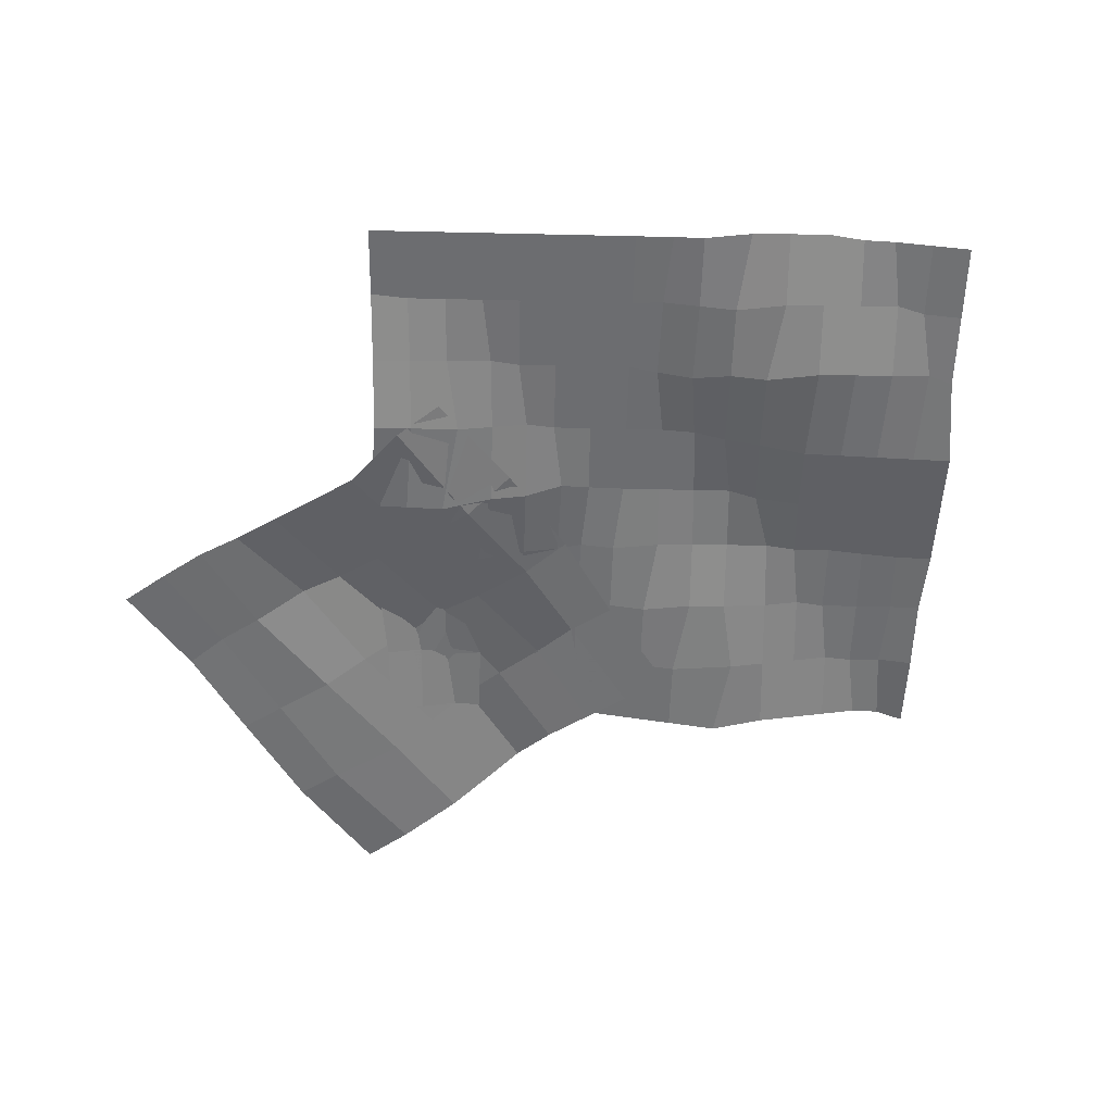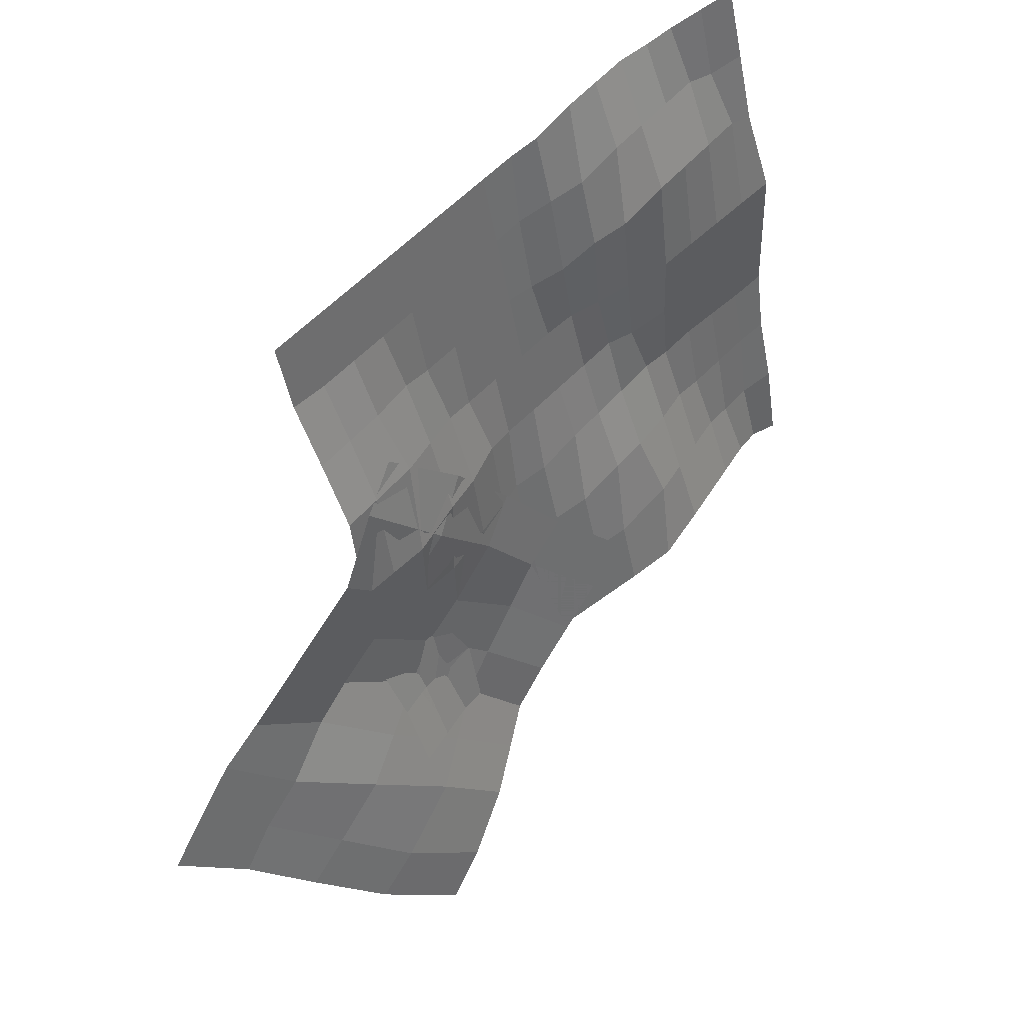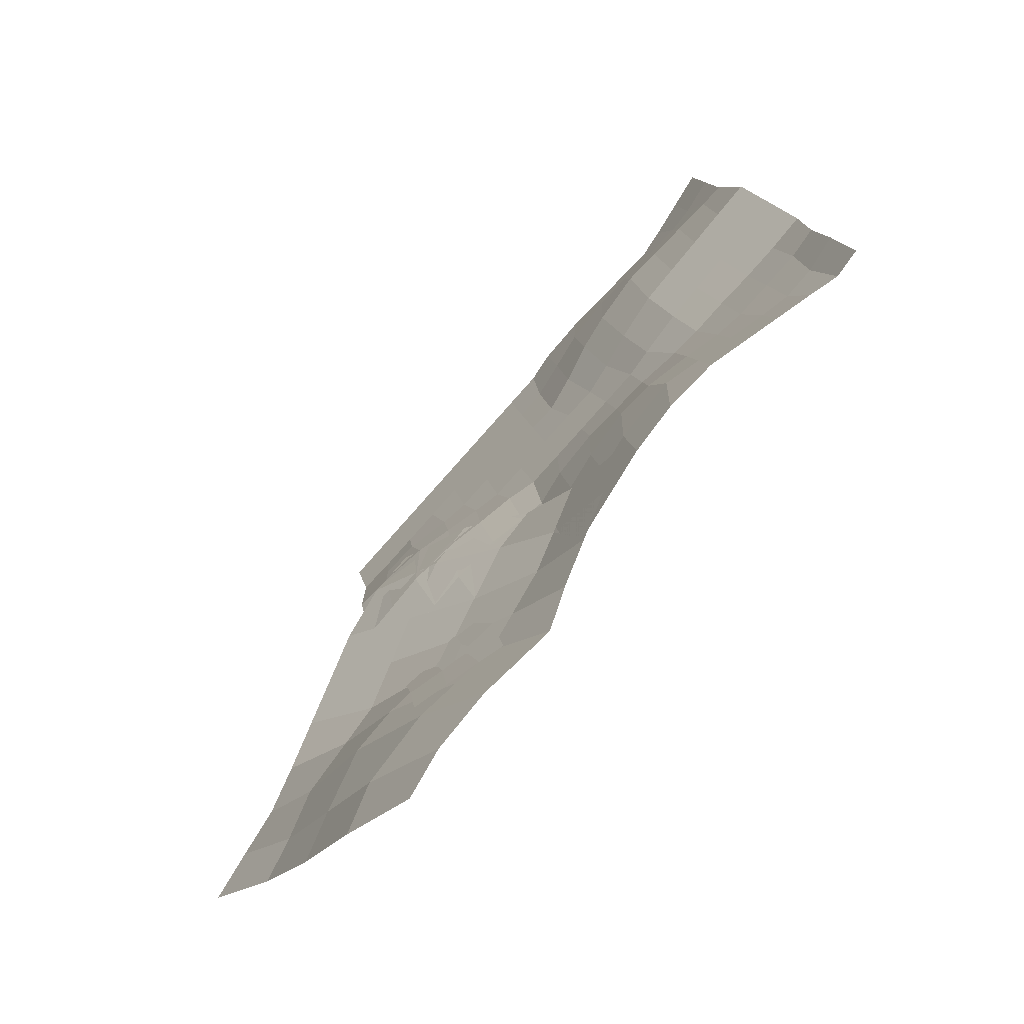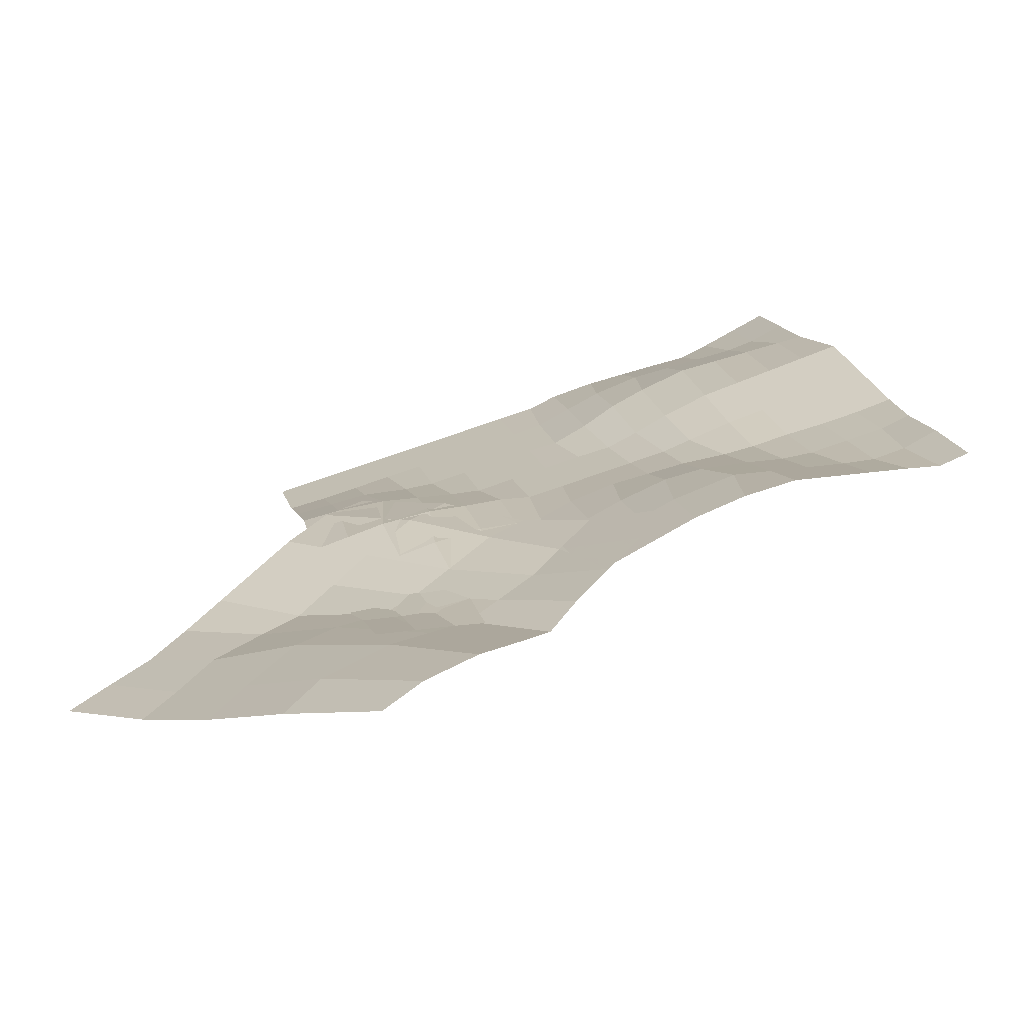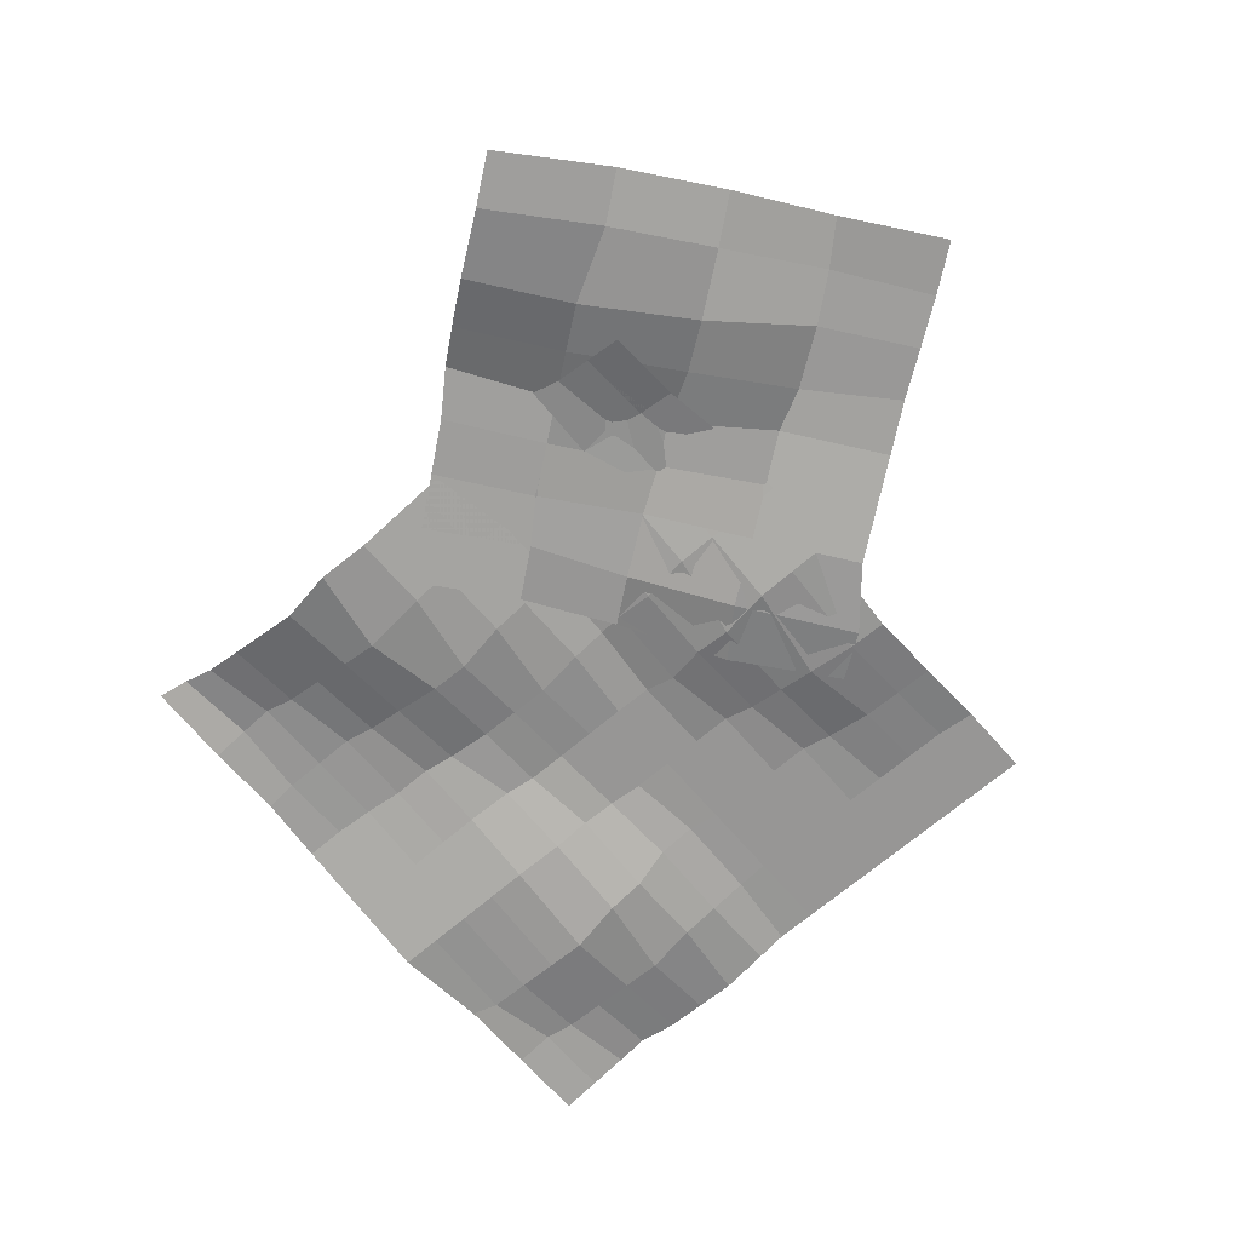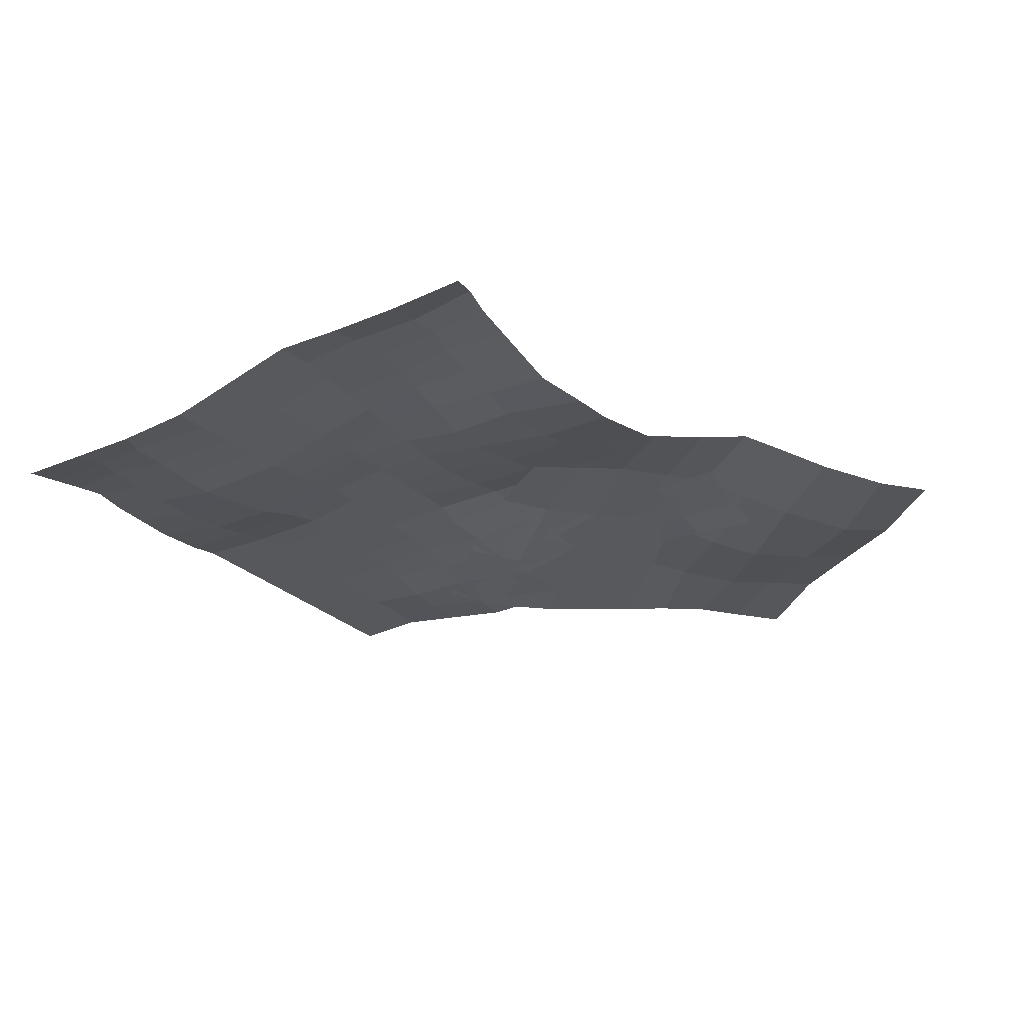
<metadata>
{"format":"obj","ext":"obj","renderer":"f3d","projection":"perspective","resolution":1024,"background":"white","views":[{"elev":-54.0,"azim":-14.6,"up":"+Y"},{"elev":38.4,"azim":-46.0,"up":"+Z"},{"elev":-67.1,"azim":46.7,"up":"+Z"},{"elev":-70.6,"azim":15.4,"up":"+Z"},{"elev":-67.9,"azim":-152.6,"up":"+Y"},{"elev":-28.3,"azim":113.3,"up":"+Y"}]}
</metadata>
<code>
o BloodSplash01.007_Plane.096
v 3.029 -0.8634 5.752
v 0.9056 -0.5557 13.97
v 11.14 -0.6306 7.448
v 9.138 -0.8113 15.94
v 6.901 -0.8828 6.577
v 5.096 -0.5557 14.96
v 4.967 -0.5557 6.086
v 1.889 -0.9061 9.619
v 7.191 -0.5618 15.55
v 10.27 -0.7887 11.61
v 9.315 -0.8695 7.228
v 3.001 -0.5557 14.47
v 6.079 -0.5557 10.77
v 4.121 -0.7614 10.28
v 8.174 -0.6974 11.13
v 4.032 -0.6315 5.953
v 1.397 -0.7423 12.01
v 8.128 -0.6182 15.7
v 10.65 -0.6047 9.655
v 8.109 -1.056 6.823
v 4.048 -0.5557 14.71
v 6.427 -0.7915 8.672
v 5.891 -0.6883 6.332
v 2.38 -0.5568 7.781
v 6.143 -0.6075 15.31
v 9.612 -0.9047 13.85
v 10.32 -0.6375 7.429
v 1.953 -0.5557 14.22
v 5.487 -0.5656 12.76
v 5.046 -0.5557 10.54
v 2.936 -0.9517 9.856
v 4.475 -0.6082 8.073
v 3.492 -0.5557 12.37
v 9.221 -0.7431 11.37
v 7.126 -0.5557 11.01
v 8.768 -0.5819 9.267
v 7.682 -0.951 13.53
v 6.489 -0.8035 13.11
v 7.618 -0.8098 9.065
v 9.713 -0.5557 9.41
v 2.445 -0.6967 12.25
v 3.428 -0.5625 7.836
v 5.417 -0.597 8.427
v 4.54 -0.5557 12.62
v 8.73 -0.9054 13.77
v 3.53 -0.7474 5.852
v 1.151 -0.5561 12.98
v 8.633 -0.7147 15.82
v 10.89 -0.6504 8.608
v 7.406 -0.9801 6.7
v 4.572 -0.5557 14.83
v 6.664 -0.8372 7.625
v 5.385 -0.591 6.209
v 2.134 -0.7115 8.609
v 6.667 -0.5847 15.43
v 10.02 -0.9833 12.62
v 9.816 -0.7535 7.328
v 2.477 -0.5557 14.34
v 5.833 -0.5557 11.81
v 5.555 -0.5557 10.64
v 3.616 -0.8587 10.15
v 4.721 -0.5557 7.133
v 3.847 -0.6124 11.43
v 9.745 -0.7659 11.49
v 7.538 -0.6259 11.02
v 9.042 -0.7257 8.247
v 7.928 -0.892 12.14
v 4.443 -0.5557 5.963
v 1.643 -0.9369 11
v 7.714 -0.5557 15.59
v 10.51 -0.5941 10.6
v 8.814 -0.9854 7.127
v 3.524 -0.5557 14.59
v 6.324 -0.6609 9.838
v 6.396 -0.7855 6.455
v 2.756 -0.7196 6.772
v 5.51 -0.6149 15.08
v 9.375 -0.859 14.89
v 10.74 -0.5557 7.446
v 1.429 -0.5557 14.1
v 5.242 -0.5633 13.91
v 4.622 -0.6402 10.51
v 2.412 -0.9289 9.737
v 4.358 -0.7157 9.228
v 3.246 -0.5557 13.42
v 8.697 -0.7202 11.25
v 6.602 -0.5557 10.89
v 8.419 -0.5557 10.21
v 7.436 -0.7564 14.54
v 6.994 -0.9008 13.23
v 5.988 -0.6816 12.86
v 6.763 -0.6538 11.94
v 6.252 -0.7579 14.16
v 8.267 -0.6979 9.167
v 7.094 -0.8327 8.947
v 8.039 -0.9576 8.046
v 7.372 -0.6153 10.08
v 10.24 -0.5557 9.533
v 9.189 -0.5557 9.287
v 9.958 -0.5557 8.362
v 9.467 -0.5561 10.4
v 3.072 -0.5846 12.35
v 1.921 -0.7195 12.13
v 2.844 -0.8443 11.23
v 2.199 -0.5557 13.17
v 3.951 -0.5854 7.954
v 2.904 -0.5557 7.796
v 3.673 -0.5557 6.888
v 3.182 -0.7571 8.846
v 5.922 -0.6942 8.55
v 5.1 -0.5728 8.304
v 5.654 -0.6426 7.379
v 5.205 -0.5563 9.474
v 5.063 -0.5557 12.74
v 4.016 -0.5557 12.49
v 4.785 -0.5557 11.57
v 4.294 -0.5557 13.66
v 9.253 -0.8825 13.88
v 8.206 -0.9282 13.65
v 8.975 -0.9376 12.38
v 8.484 -0.7108 14.78
v 7.96 -0.7336 14.66
v 8.452 -0.9148 12.26
v 9.499 -0.9605 12.5
v 3.77 -0.5557 13.54
v 4.262 -0.5557 11.45
v 5.309 -0.5557 11.69
v 4.863 -0.6184 9.351
v 5.202 -0.5559 7.256
v 6.159 -0.7399 7.502
v 2.658 -0.7343 8.727
v 3.257 -0.6036 6.872
v 4.197 -0.5557 7.011
v 1.675 -0.5557 13.05
v 2.167 -0.9141 11.12
v 3.345 -0.7284 11.33
v 8.943 -0.5557 10.33
v 9.543 -0.6097 8.348
v 10.4 -0.5565 8.485
v 6.848 -0.6381 9.957
v 7.169 -0.9345 7.748
v 8.54 -0.8417 8.147
v 5.747 -0.6606 14.03
v 6.308 -0.5563 11.89
v 7.265 -0.7697 12.04
v 6.913 -0.7792 14.42
v 7.984 -0.5577 10.18
v 9.991 -0.5713 10.48
v 2.723 -0.5557 13.3
v 3.706 -0.78 8.964
v 5.685 -0.6486 9.597
v 4.818 -0.5557 13.79
v 8.87 -0.7617 14.77
v 3.327 -1.056 2.72
v -1.439 -0.5557 6.643
v 7.094 -0.92 7.486
v 2.484 -0.8322 11.55
v 5.288 -0.5557 5.103
v 0.5224 -0.7675 8.899
v 4.462 -0.9122 4.066
v 0.828 -0.7139 4.682
v 1.503 -0.9888 10.05
v 4.96 -0.5997 9.447
v 6.148 -0.7379 6.295
v -0.4583 -0.5559 7.799
v 2.999 -0.5983 7.158
v 1.925 -0.8953 6.024
v 3.886 -0.6244 8.157
v 3.817 -1.056 3.316
v -0.2475 -0.5557 5.662
v 1.993 -0.9428 10.97
v 5.945 -0.6987 8.467
v 5.675 -0.6468 5.699
v 0.03205 -0.6568 8.325
v 4.183 -0.5605 6.17
v 4.914 -0.7174 4.624
v 1.977 -0.9352 3.701
v 1.013 -0.8781 9.474
v 3.805 -0.7888 10.56
v 6.621 -0.829 6.89
v -0.9486 -0.5557 7.239
v 1.714 -0.5853 7.954
v 2.415 -0.7846 6.598
v 1.301 -0.805 5.277
v 3.277 -0.95 5.054
v 0.6247 -0.6747 6.854
v 4.488 -0.6908 8.851
v 3.396 -0.5557 7.66
v 5.077 -0.5557 7.275
v 2.694 -0.8066 9.103
v 2.204 -0.6959 8.528
v 4.587 -0.5557 6.679
v 5.472 -0.6076 7.871
v 0.152 -0.5837 6.258
v 2.45 -1.026 4.297
v 3.73 -0.7552 5.612
v 1.223 -0.6025 7.544
v 3.339 -0.9121 9.832
f 153 48 4 78
f 152 51 6 81
f 151 60 13 74
f 150 61 14 84
f 149 58 12 85
f 148 64 10 71
f 147 65 15 88
f 146 55 9 89
f 145 90 37 67
f 144 91 38 92
f 143 77 25 93
f 142 94 36 66
f 141 95 39 96
f 140 87 35 97
f 139 98 19 49
f 138 99 40 100
f 137 86 34 101
f 136 102 33 63
f 135 103 41 104
f 134 80 28 105
f 133 106 32 62
f 132 107 42 108
f 131 83 31 109
f 130 110 22 52
f 129 111 43 112
f 128 82 30 113
f 127 114 29 59
f 126 115 44 116
f 125 73 21 117
f 124 118 26 56
f 123 119 45 120
f 122 70 18 121
f 119 122 121 45
f 37 89 122 119
f 89 9 70 122
f 86 123 120 34
f 15 67 123 86
f 67 37 119 123
f 64 124 56 10
f 34 120 124 64
f 120 45 118 124
f 115 125 117 44
f 33 85 125 115
f 85 12 73 125
f 82 126 116 30
f 14 63 126 82
f 63 33 115 126
f 60 127 59 13
f 30 116 127 60
f 116 44 114 127
f 111 128 113 43
f 32 84 128 111
f 84 14 82 128
f 53 129 112 23
f 7 62 129 53
f 62 32 111 129
f 75 130 52 5
f 23 112 130 75
f 112 43 110 130
f 107 131 109 42
f 24 54 131 107
f 54 8 83 131
f 46 132 108 16
f 1 76 132 46
f 76 24 107 132
f 68 133 62 7
f 16 108 133 68
f 108 42 106 133
f 103 134 105 41
f 17 47 134 103
f 47 2 80 134
f 83 135 104 31
f 8 69 135 83
f 69 17 103 135
f 61 136 63 14
f 31 104 136 61
f 104 41 102 136
f 99 137 101 40
f 36 88 137 99
f 88 15 86 137
f 57 138 100 27
f 11 66 138 57
f 66 36 99 138
f 79 139 49 3
f 27 100 139 79
f 100 40 98 139
f 95 140 97 39
f 22 74 140 95
f 74 13 87 140
f 50 141 96 20
f 5 52 141 50
f 52 22 95 141
f 72 142 66 11
f 20 96 142 72
f 96 39 94 142
f 91 143 93 38
f 29 81 143 91
f 81 6 77 143
f 87 144 92 35
f 13 59 144 87
f 59 29 91 144
f 65 145 67 15
f 35 92 145 65
f 92 38 90 145
f 90 146 89 37
f 38 93 146 90
f 93 25 55 146
f 94 147 88 36
f 39 97 147 94
f 97 35 65 147
f 98 148 71 19
f 40 101 148 98
f 101 34 64 148
f 102 149 85 33
f 41 105 149 102
f 105 28 58 149
f 106 150 84 32
f 42 109 150 106
f 109 31 61 150
f 110 151 74 22
f 43 113 151 110
f 113 30 60 151
f 114 152 81 29
f 44 117 152 114
f 117 21 51 152
f 118 153 78 26
f 45 121 153 118
f 121 18 48 153
f 198 171 157 179
f 197 174 159 182
f 196 183 166 175
f 195 184 167 185
f 194 181 165 186
f 193 187 163 172
f 192 188 168 189
f 191 178 162 190
f 188 191 190 168
f 166 182 191 188
f 182 159 178 191
f 173 192 189 164
f 158 175 192 173
f 175 166 188 192
f 180 193 172 156
f 164 189 193 180
f 189 168 187 193
f 184 194 186 167
f 161 170 194 184
f 170 155 181 194
f 169 195 185 160
f 154 177 195 169
f 177 161 184 195
f 176 196 175 158
f 160 185 196 176
f 185 167 183 196
f 183 197 182 166
f 167 186 197 183
f 186 165 174 197
f 187 198 179 163
f 168 190 198 187
f 190 162 171 198

</code>
